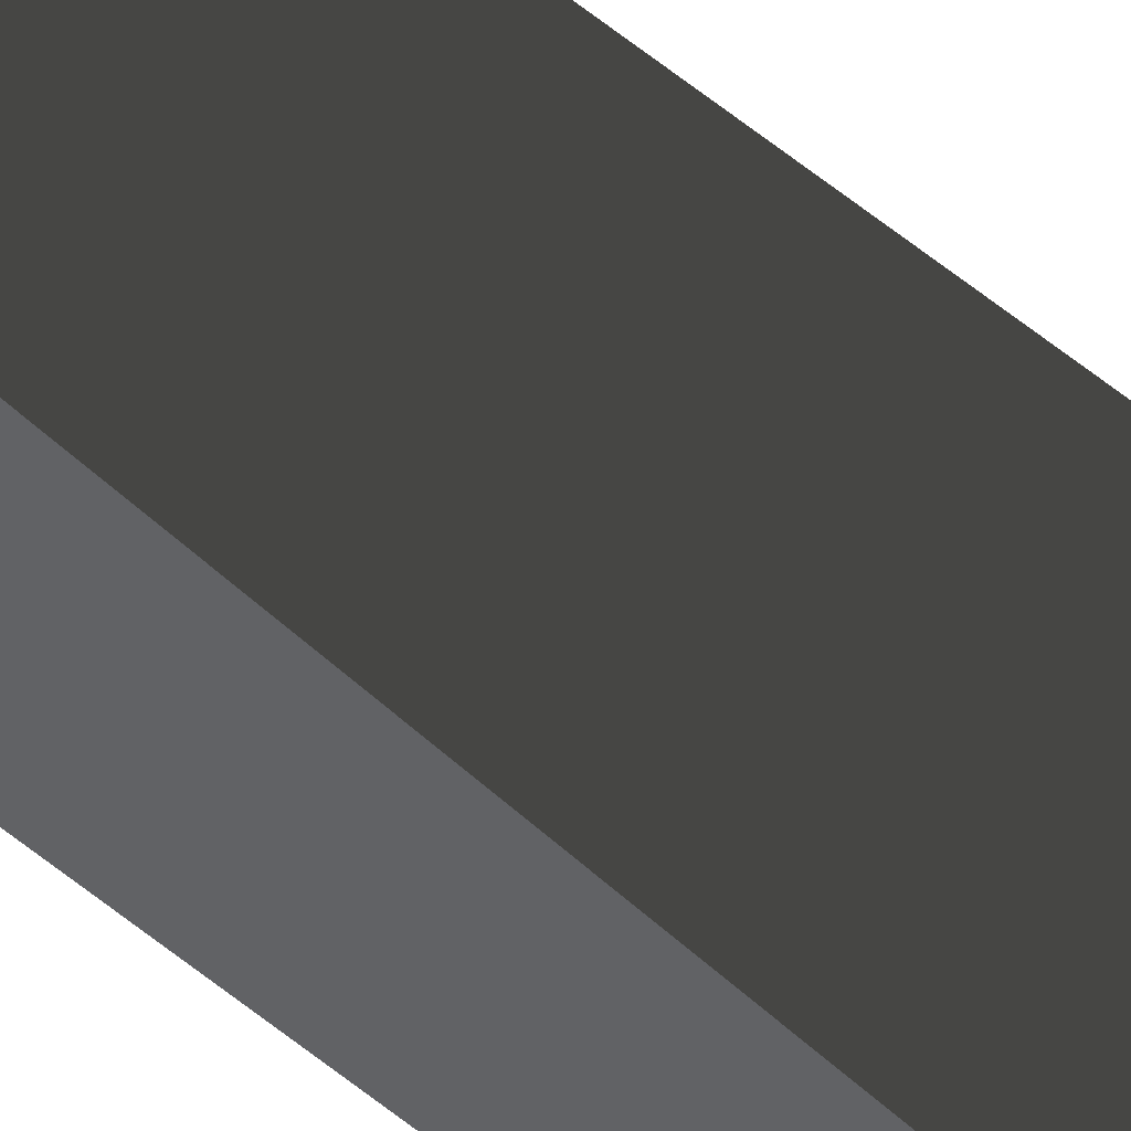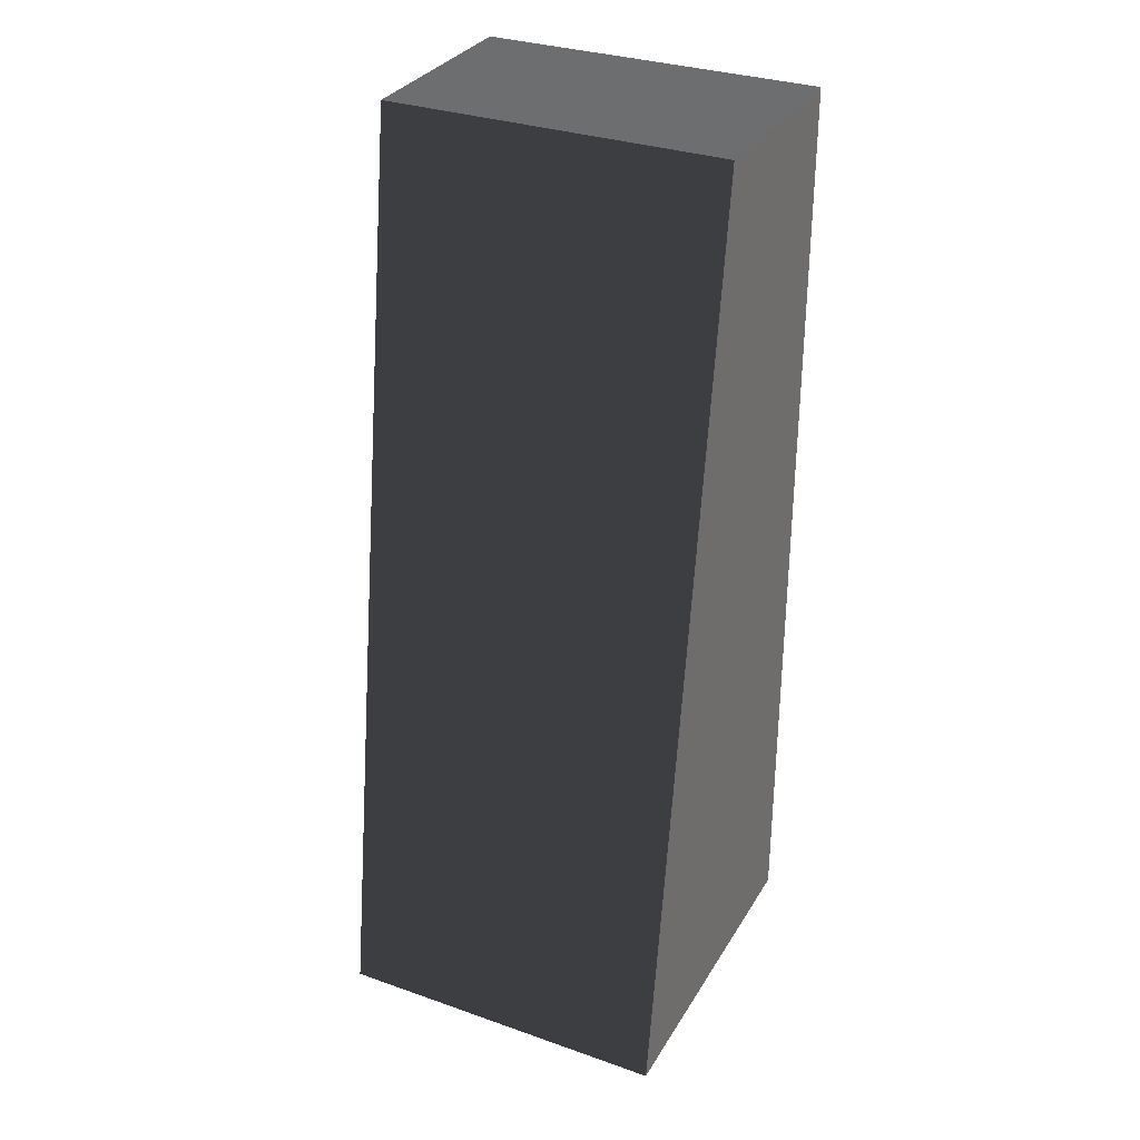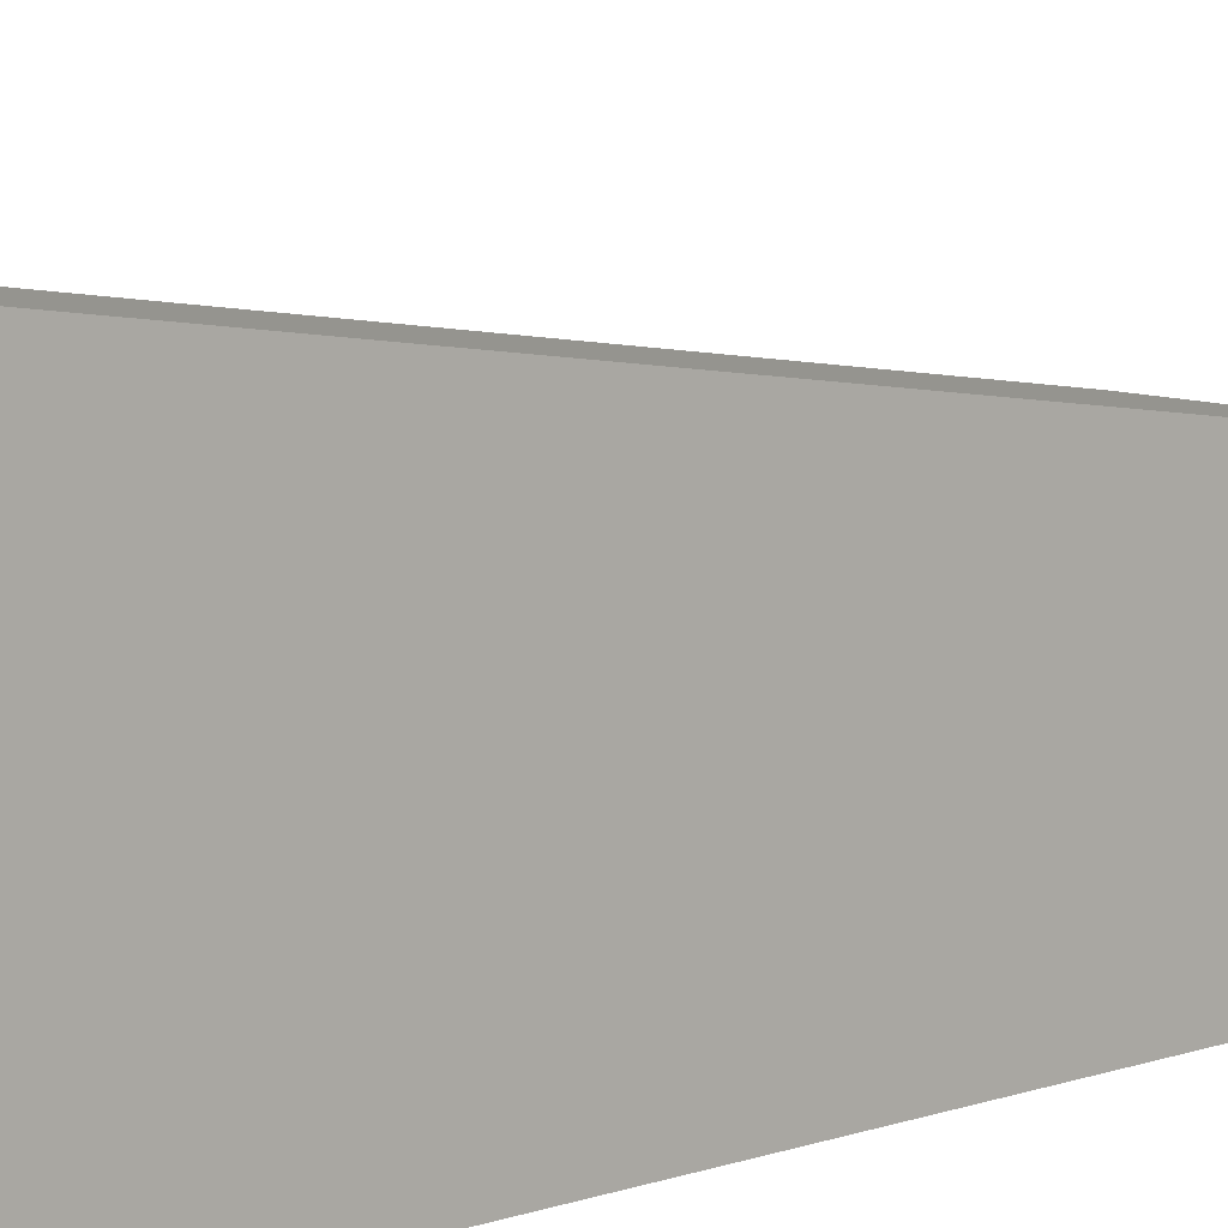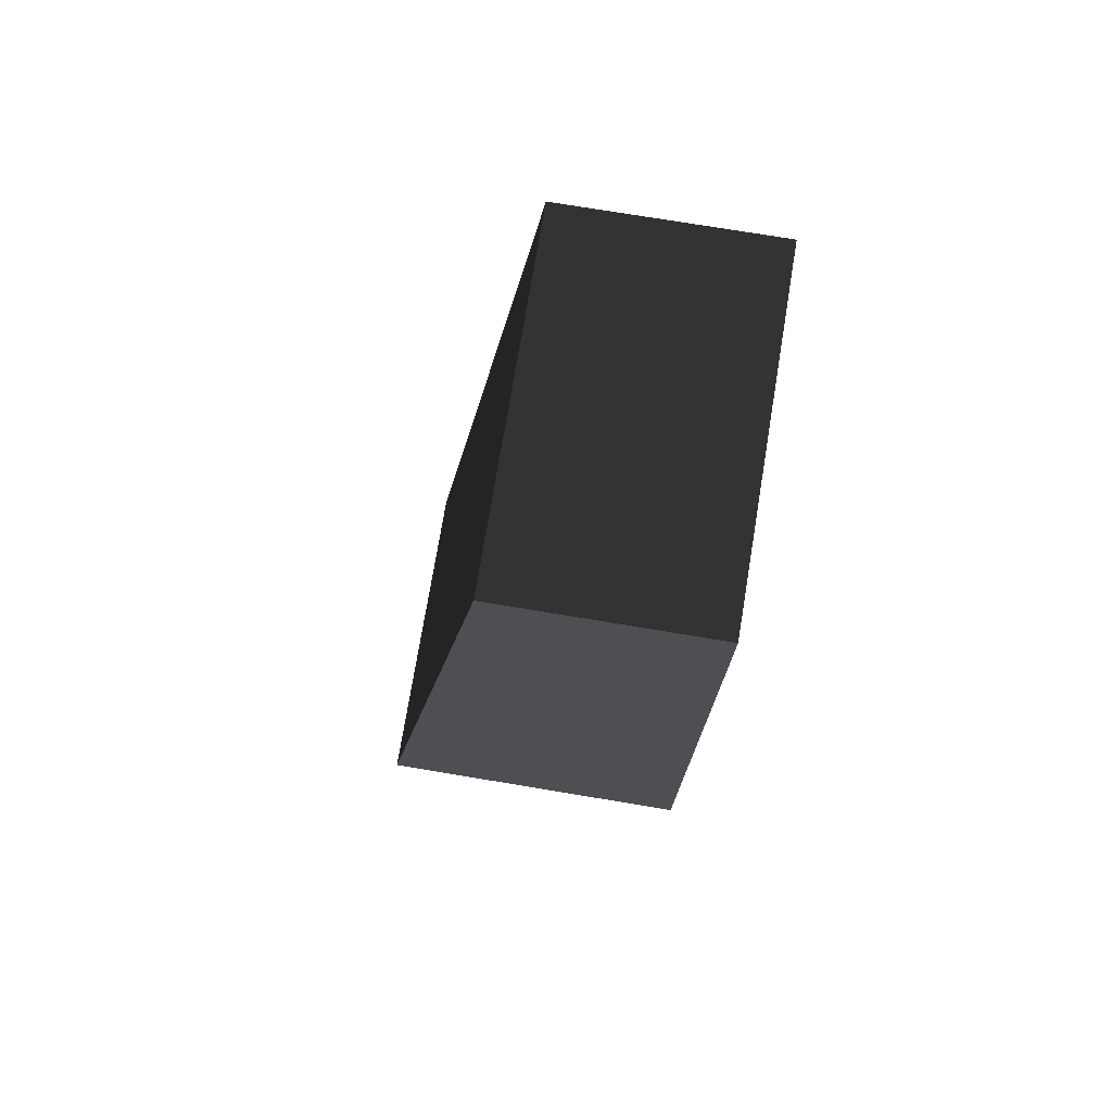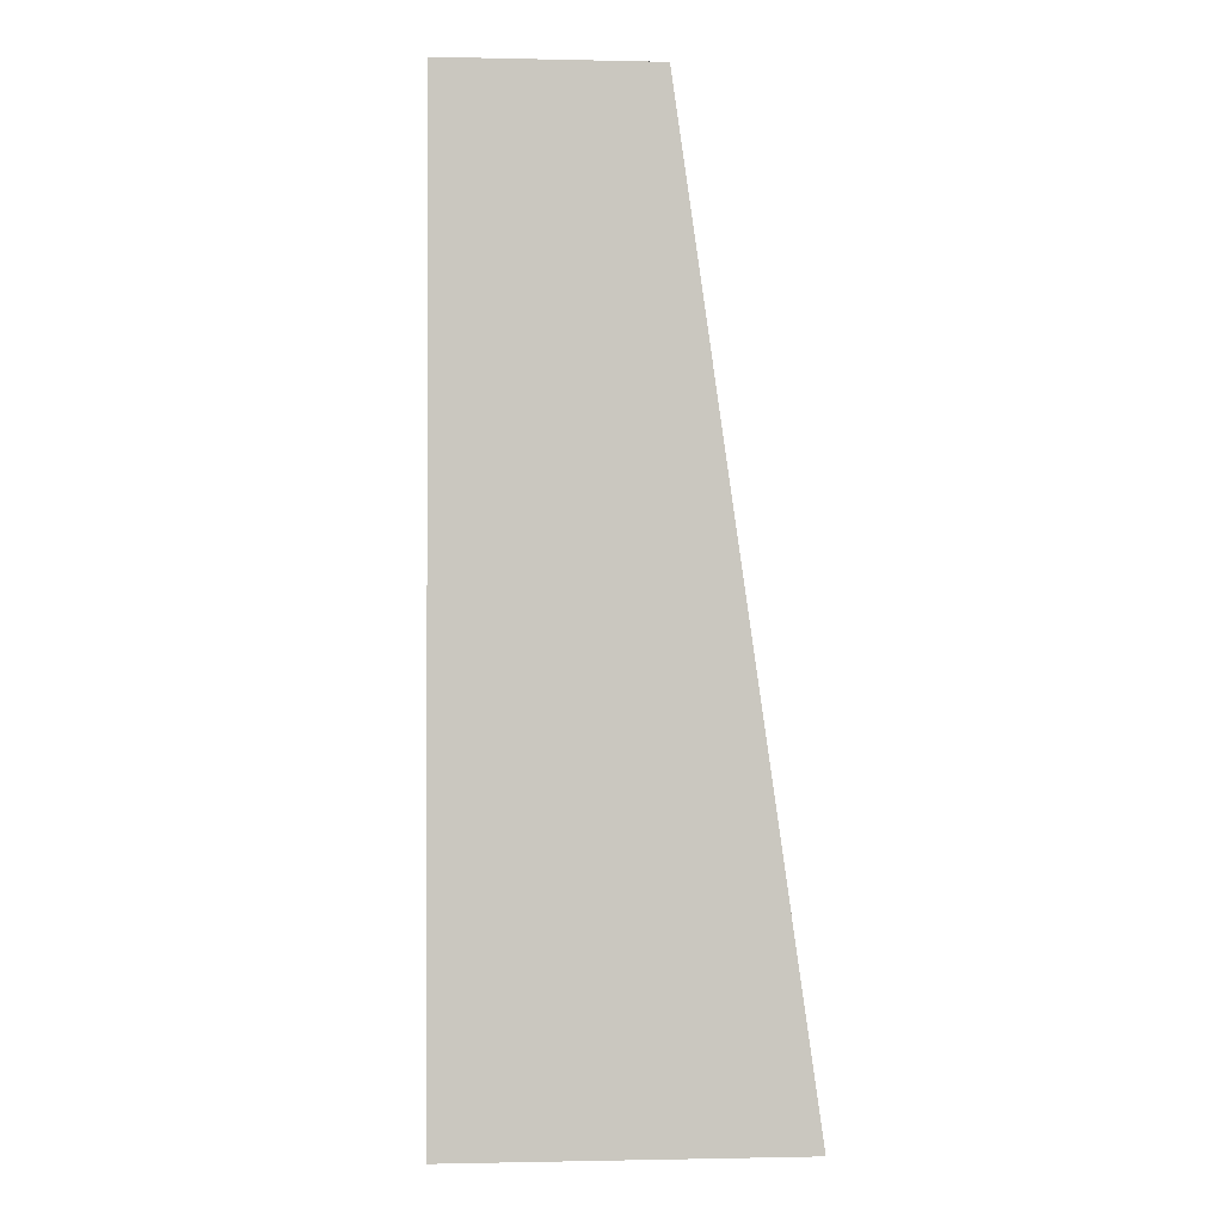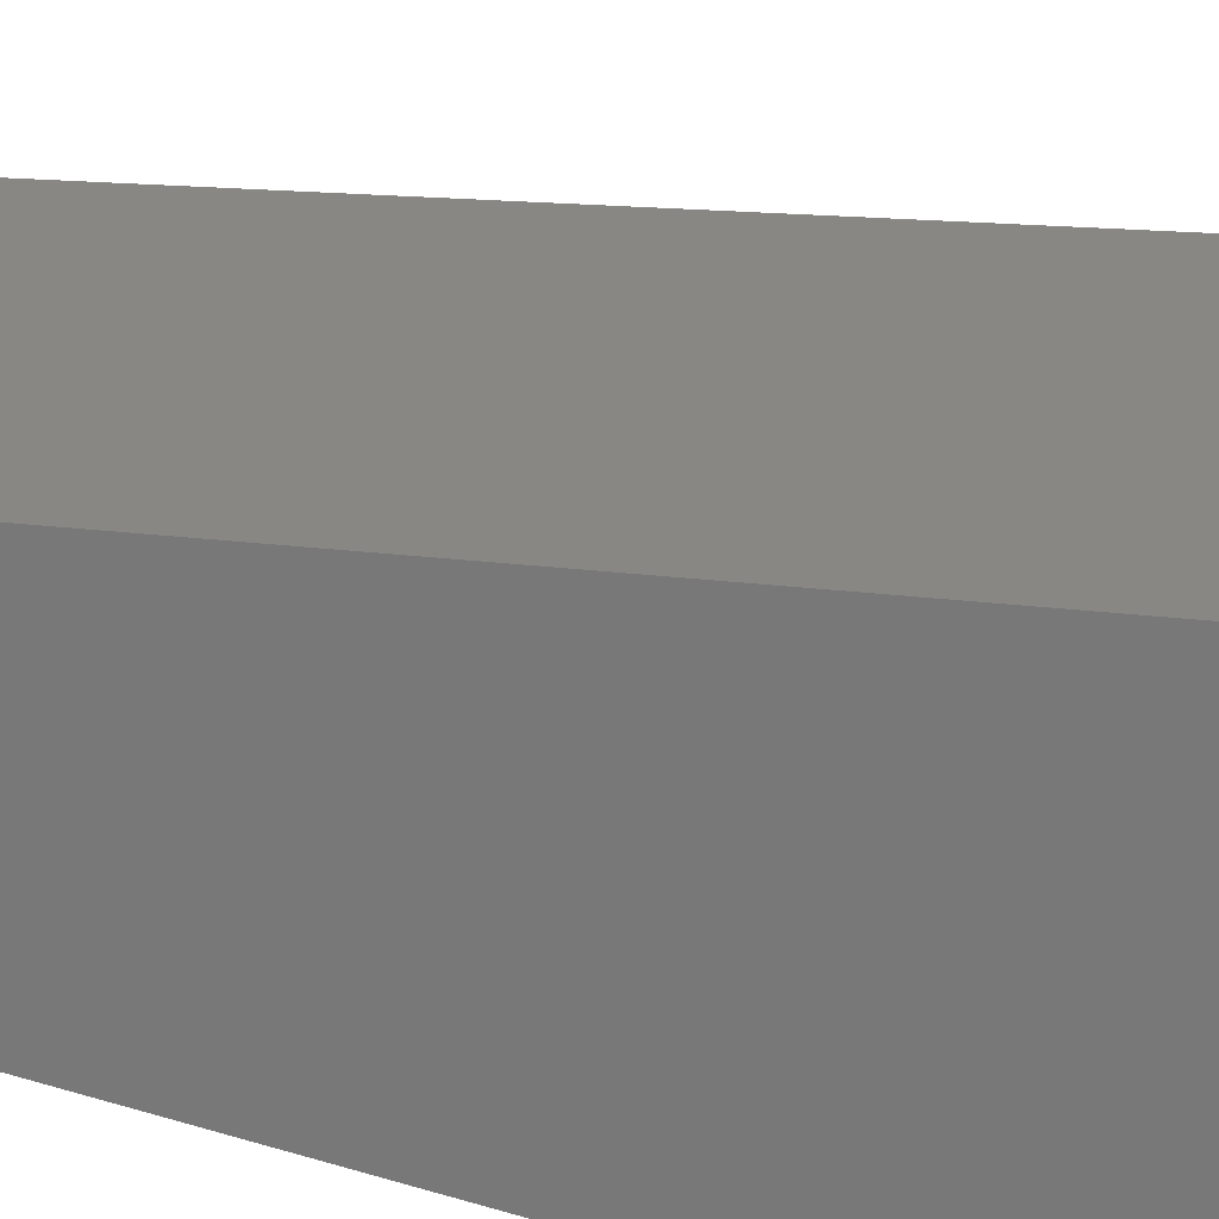
<metadata>
{"format":"obj","ext":"obj","renderer":"f3d","projection":"perspective","resolution":1024,"background":"white","views":[{"elev":46.5,"azim":131.5,"up":"+Z"},{"elev":31.9,"azim":26.2,"up":"+Y"},{"elev":9.2,"azim":48.0,"up":"+Z"},{"elev":74.9,"azim":99.4,"up":"+Y"},{"elev":-0.8,"azim":-94.6,"up":"+Y"},{"elev":27.9,"azim":-64.3,"up":"+Z"}]}
</metadata>
<code>
o ../../../asset
v 0 1.6 -12.8
v -0 19.2 -15.31
v 0 1.6 -19.2
v -0 19.2 -19.2
v 6.4 1.6 -12.8
v 6.4 19.2 -15.31
v 6.4 1.6 -19.2
v 6.4 19.2 -19.2
f 1 2 4
f 1 4 3
f 1 5 6
f 1 6 2
f 5 1 3
f 5 3 7
f 2 6 8
f 2 8 4
f 3 4 8
f 3 8 7
f 6 5 7
f 6 7 8

</code>
